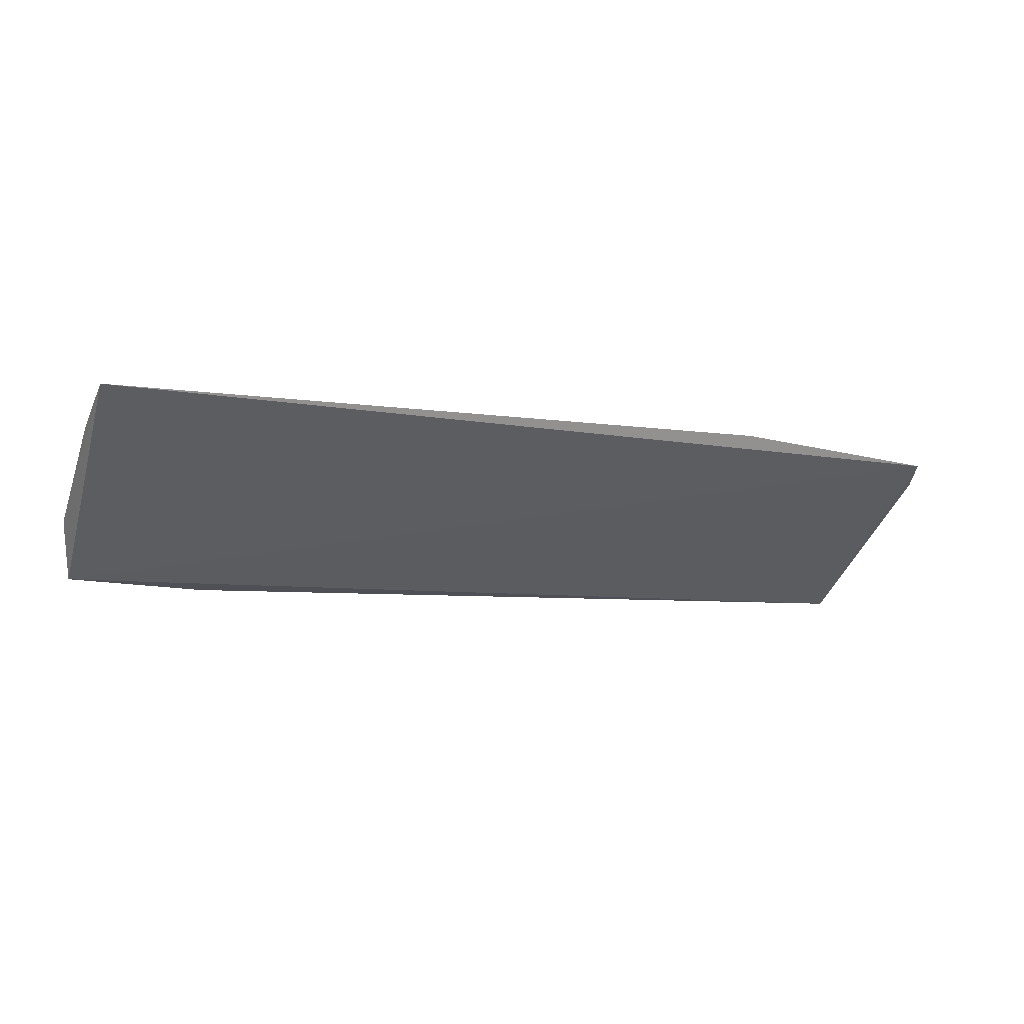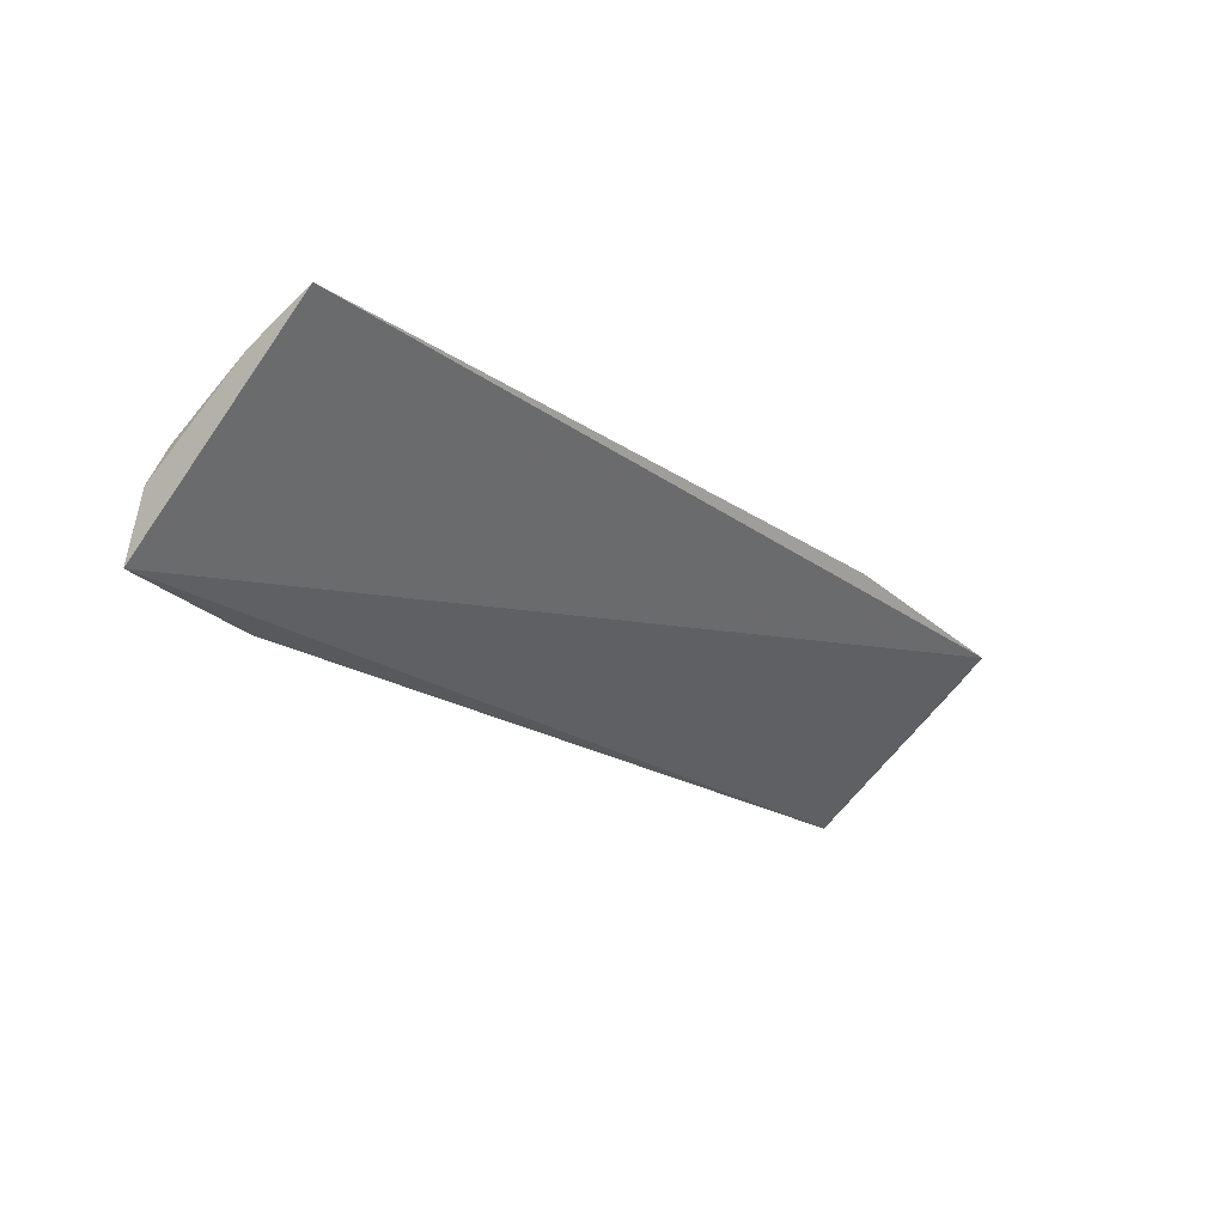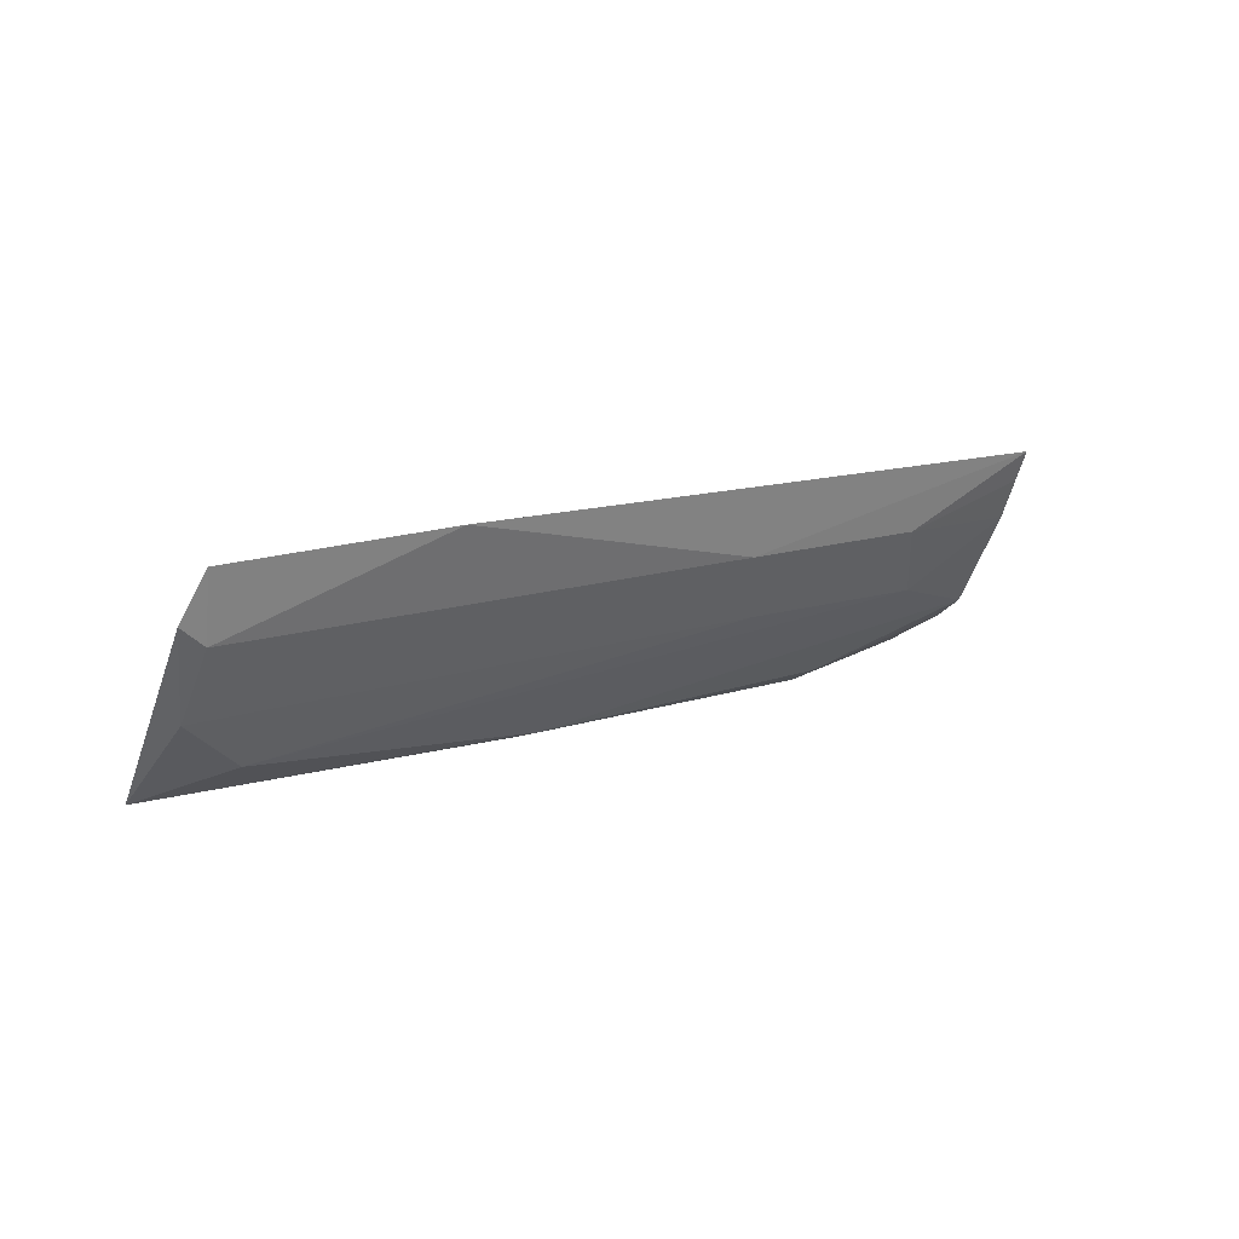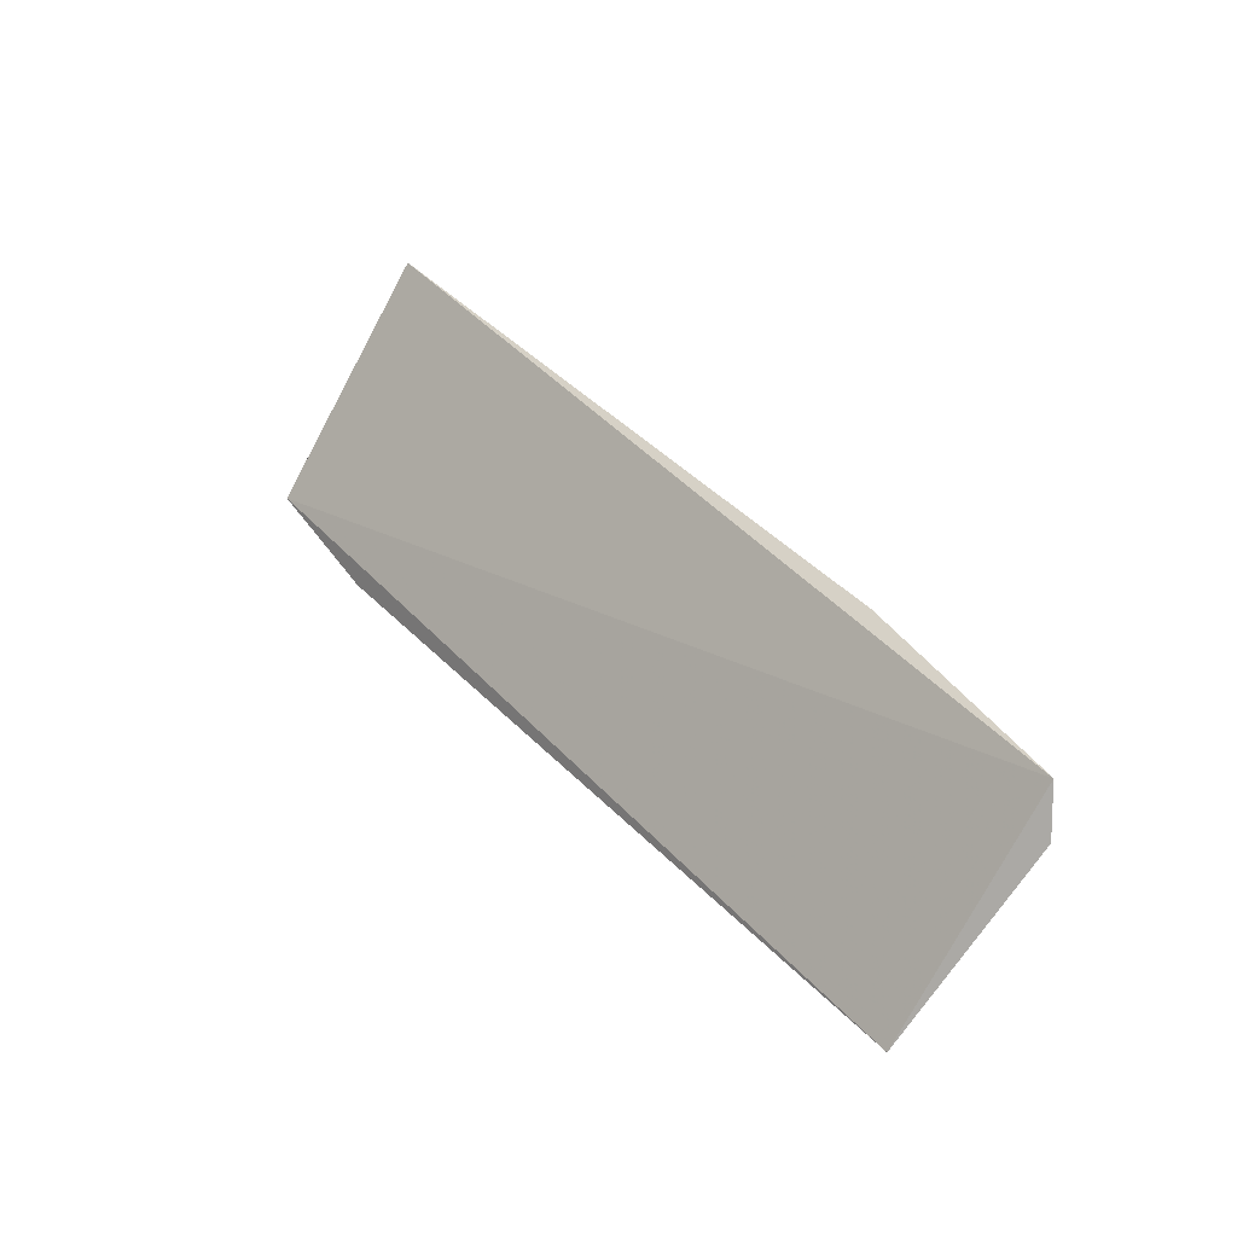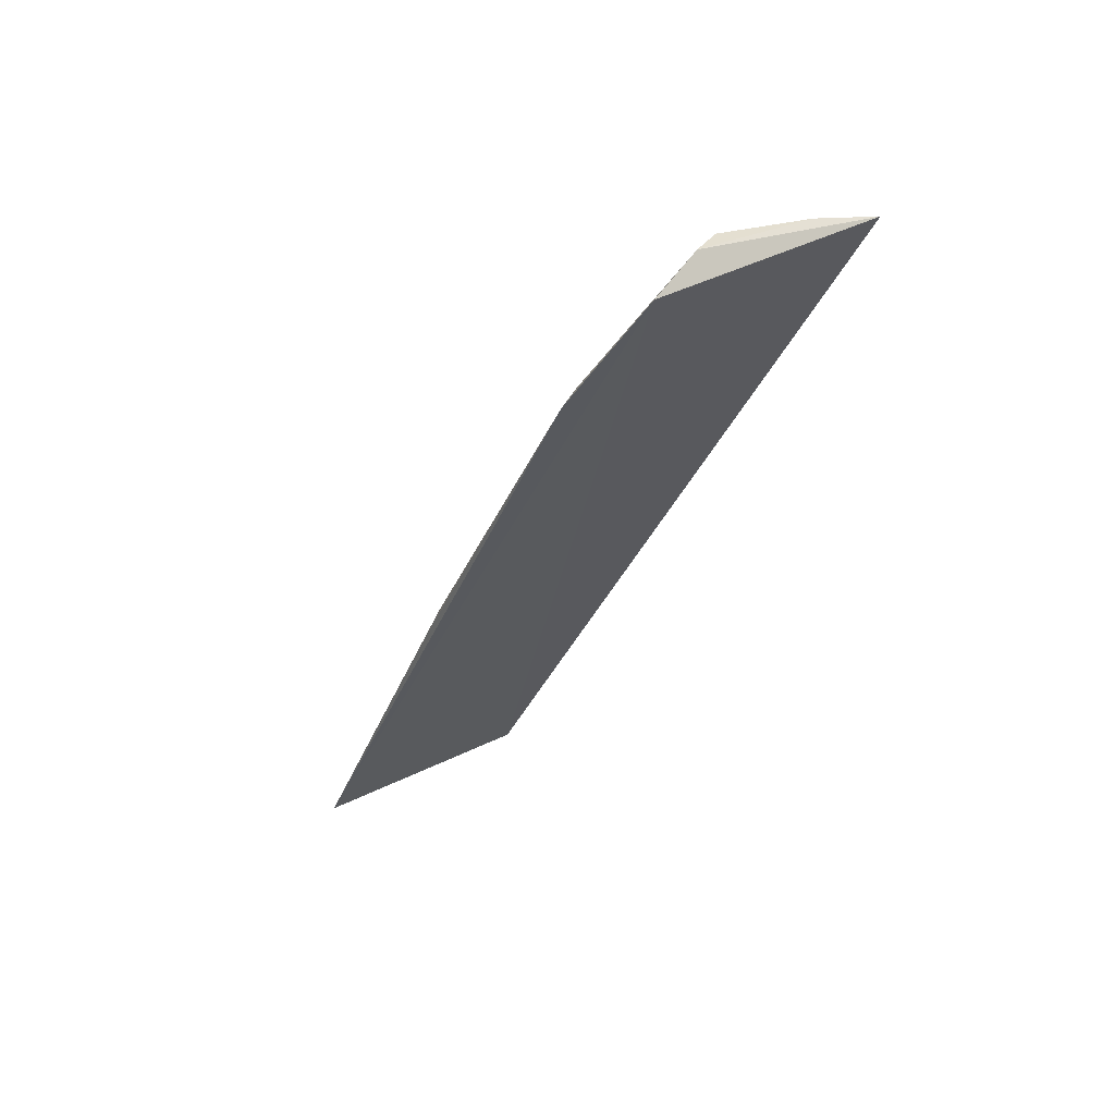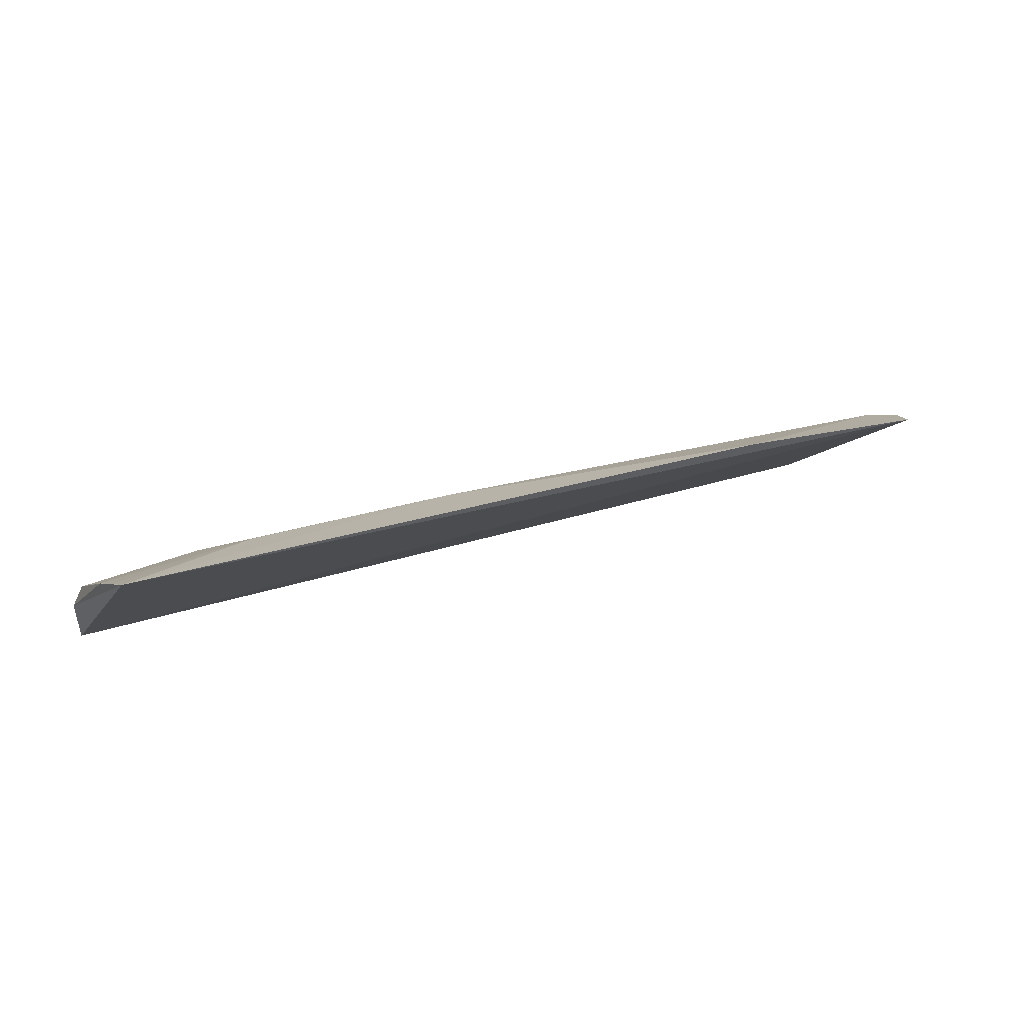
<metadata>
{"format":"obj","ext":"obj","renderer":"f3d","projection":"perspective","resolution":1024,"background":"white","views":[{"elev":-7.2,"azim":-21.7,"up":"+Y"},{"elev":-23.2,"azim":-47.9,"up":"+Y"},{"elev":11.7,"azim":138.0,"up":"+Z"},{"elev":39.1,"azim":52.8,"up":"+Z"},{"elev":-35.2,"azim":-111.3,"up":"+Y"},{"elev":26.4,"azim":-28.0,"up":"+Y"}]}
</metadata>
<code>
v 0.03107 0.0414 0.02458
v 0.03272 0.04015 0.02069
v -0.05007 0.04367 0.02528
v -0.04967 0.02889 0.006105
v 0.03086 0.02881 0.005973
v -0.04016 0.03891 0.01352
v 0.01152 0.04313 0.02539
v -0.05012 0.0366 0.011
v 0.02422 0.03343 0.008451
v 0.03048 0.0399 0.01896
v -0.01798 0.04192 0.01944
v -0.05066 0.03386 0.009138
v -0.05035 0.04091 0.01912
v -0.004852 0.03074 0.005311
v 0.03078 0.03666 0.01316
v -0.03692 0.042 0.01941
v -0.03688 0.03086 0.005459
v -0.03693 0.02842 0.004176
v -0.02113 0.03877 0.01373
v -0.05011 0.04249 0.0226
v -0.004692 0.02912 0.004753
f 1 3 4
f 5 2 1
f 5 1 4
f 7 3 1
f 10 7 1
f 10 1 2
f 11 3 7
f 11 7 10
f 12 4 3
f 13 6 8
f 13 12 3
f 13 8 12
f 14 8 6
f 14 6 9
f 14 9 5
f 15 10 2
f 15 2 5
f 15 5 9
f 15 11 10
f 16 11 6
f 16 3 11
f 16 6 13
f 17 12 8
f 17 8 14
f 17 4 12
f 18 5 4
f 18 17 14
f 18 4 17
f 19 15 9
f 19 9 6
f 19 6 11
f 19 11 15
f 20 16 13
f 20 13 3
f 20 3 16
f 21 18 14
f 21 14 5
f 21 5 18

</code>
